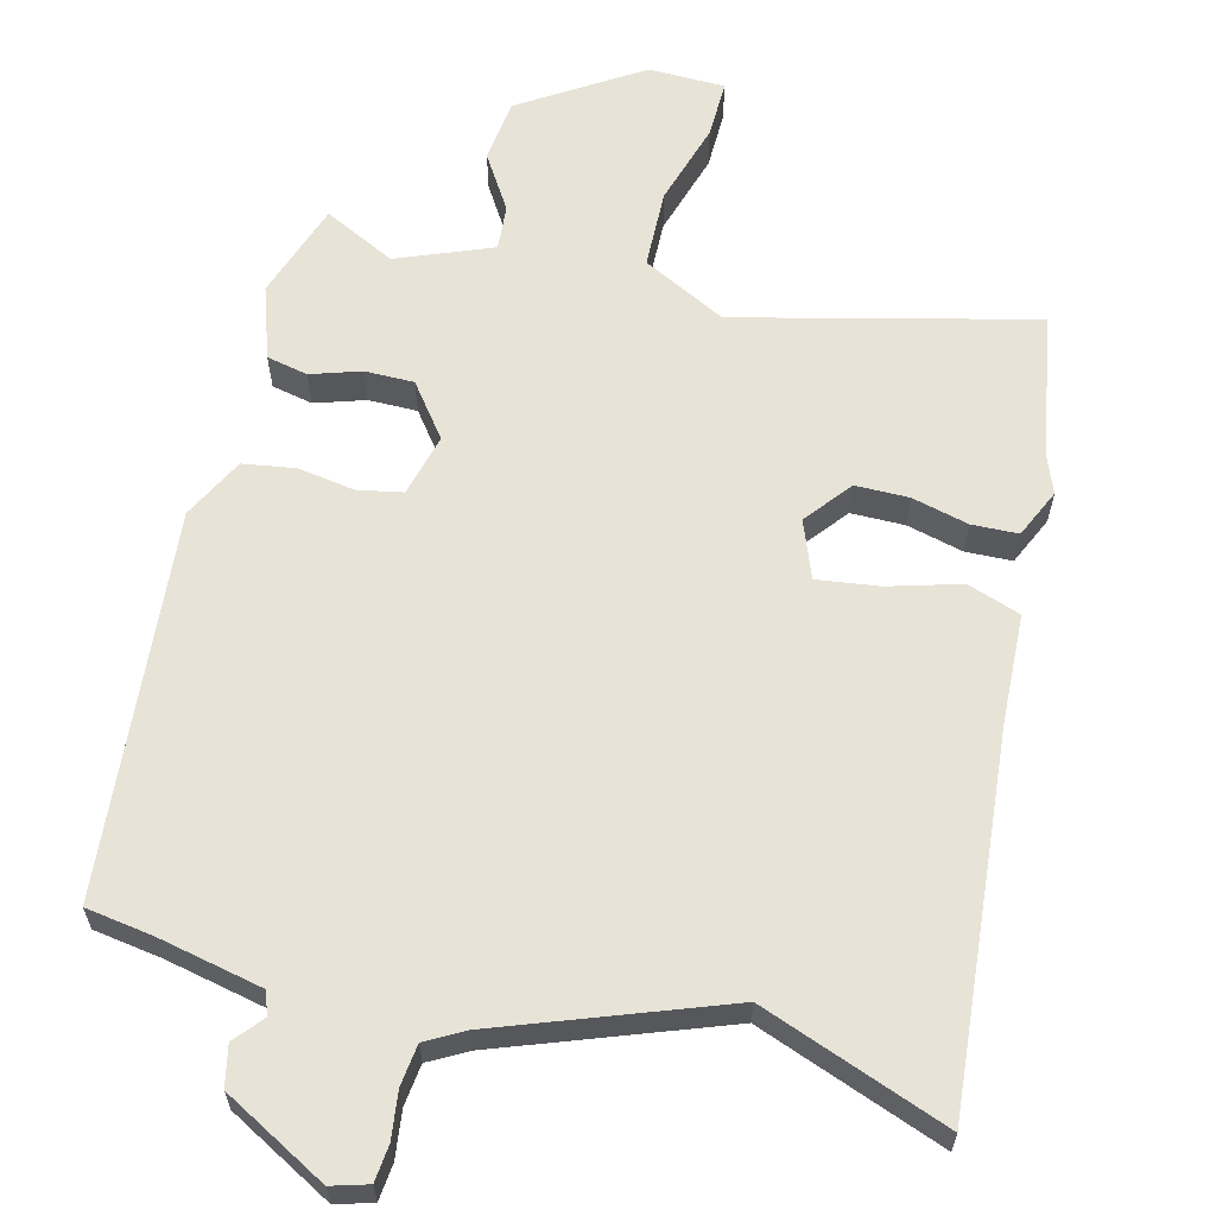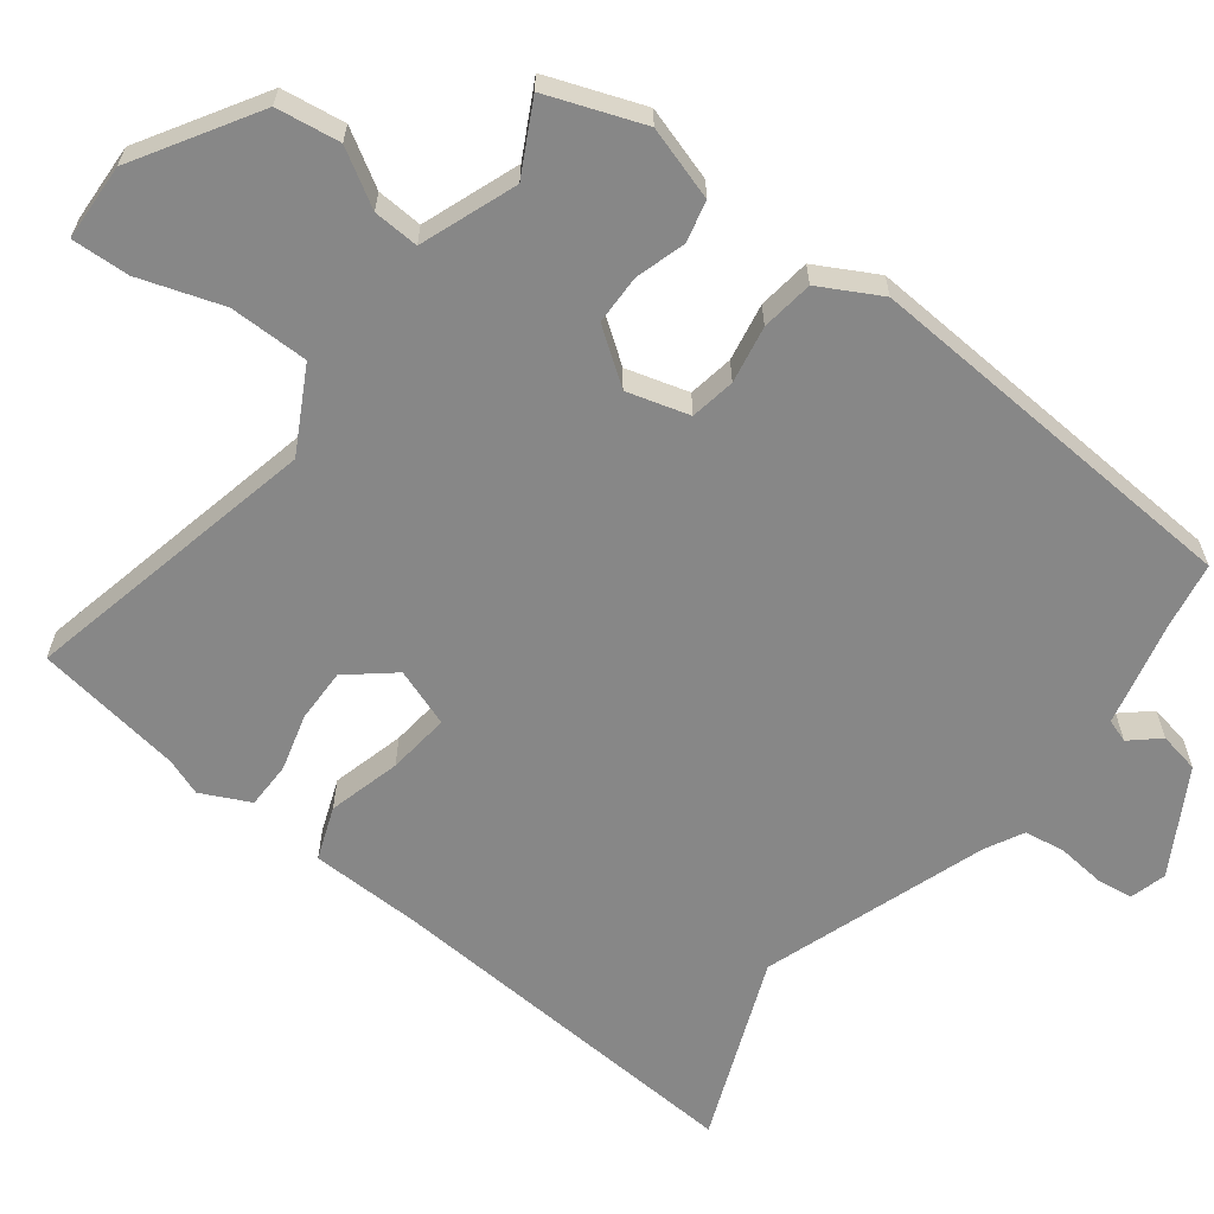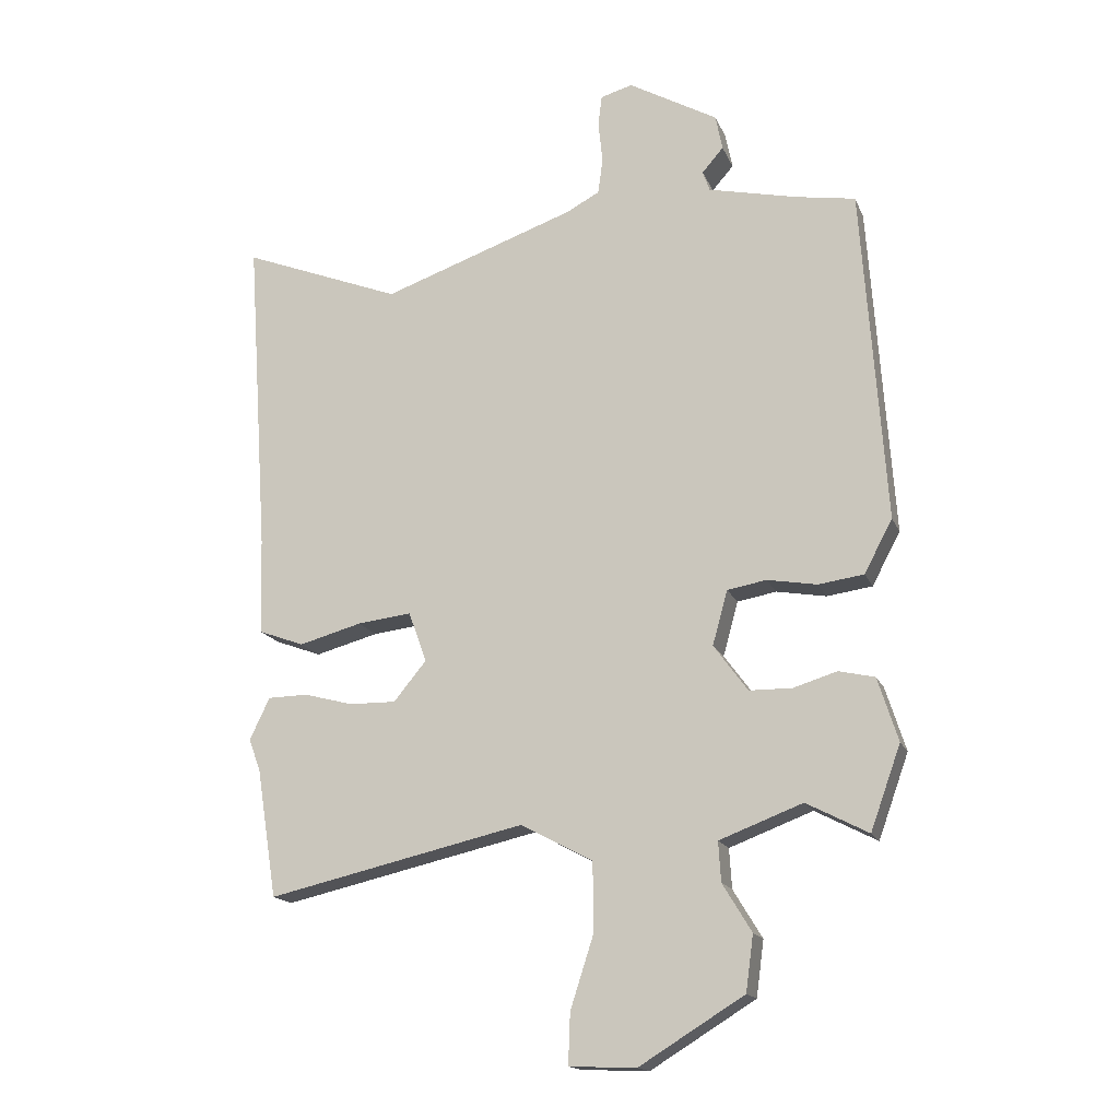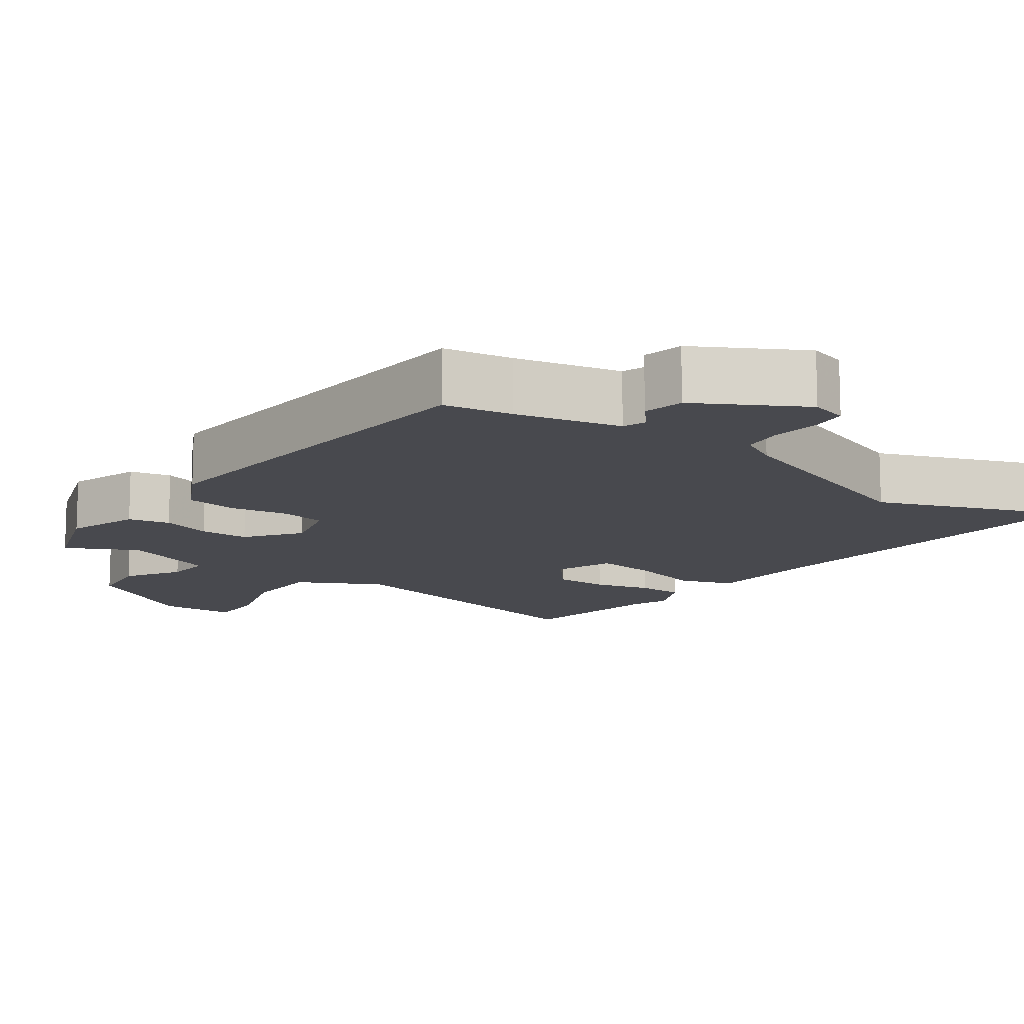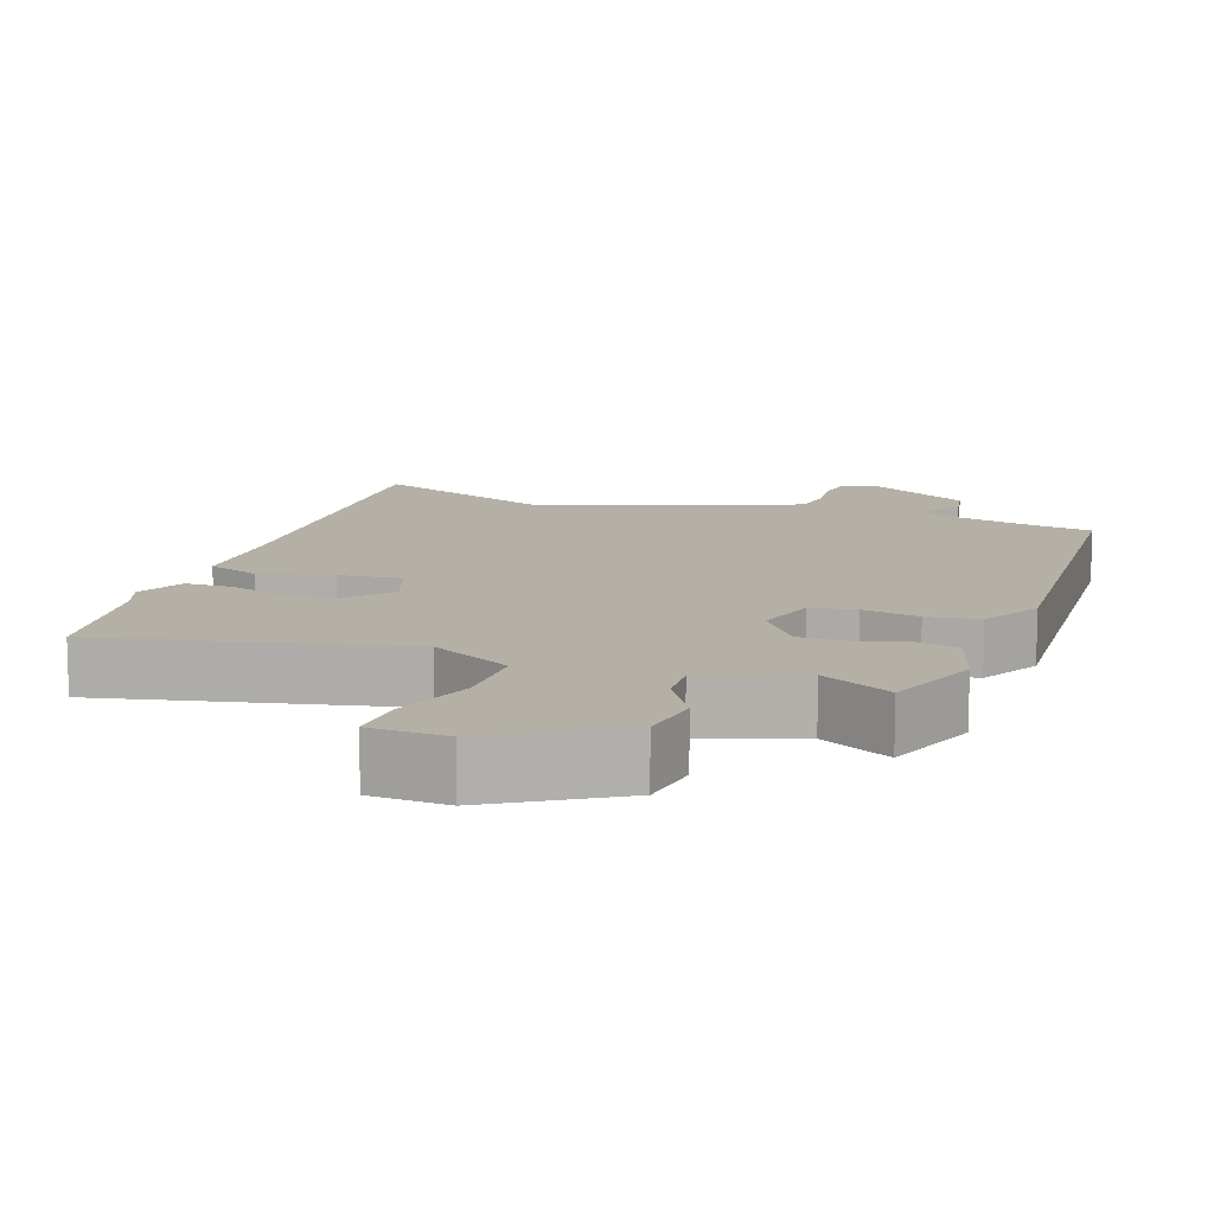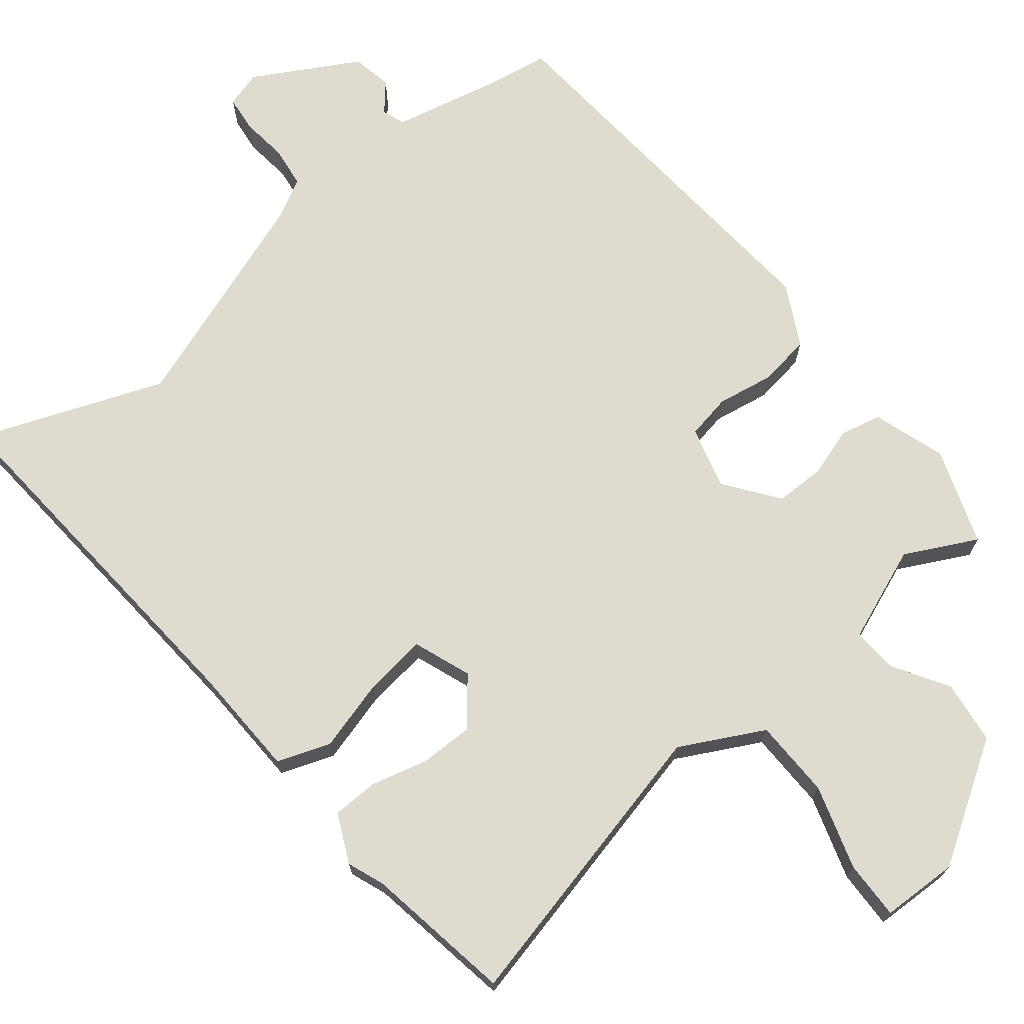
<metadata>
{"format":"obj","ext":"obj","renderer":"f3d","projection":"perspective","resolution":1024,"background":"white","views":[{"elev":62.1,"azim":13.2,"up":"+Y"},{"elev":-62.5,"azim":-127.0,"up":"+Y"},{"elev":-16.4,"azim":-162.6,"up":"+Z"},{"elev":-12.7,"azim":-36.3,"up":"+Y"},{"elev":11.7,"azim":-160.2,"up":"+Y"},{"elev":70.5,"azim":140.7,"up":"+Y"}]}
</metadata>
<code>
v 0.311 0.07 0.426
v 0.566 0.07 0.526
v 0.531 0.07 0.013
v 0.527 0.07 -0.14
v 0.454 0.07 -0.167
v 0.354 0.07 -0.14
v 0.268 0.07 -0.13
v 0.239 0.07 -0.21
v 0.291 0.07 -0.273
v 0.365 0.07 -0.272
v 0.443 0.07 -0.251
v 0.507 0.07 -0.252
v 0.539 0.07 -0.319
v 0.52 0.07 -0.37
v 0.488 0.07 -0.574
v 0.078 0.07 -0.481
v -0.036 0.07 -0.542
v -0.037 0.07 -0.651
v 0 0.07 -0.766
v 0.003 0.07 -0.846
v -0.103 0.07 -0.85
v -0.269 0.07 -0.748
v -0.281 0.07 -0.66
v -0.235 0.07 -0.584
v -0.231 0.07 -0.521
v -0.363 0.07 -0.471
v -0.461 0.07 -0.522
v -0.509 0.07 -0.389
v -0.477 0.07 -0.288
v -0.42 0.07 -0.275
v -0.351 0.07 -0.296
v -0.283 0.07 -0.295
v -0.229 0.07 -0.221
v -0.253 0.07 -0.135
v -0.315 0.07 -0.124
v -0.394 0.07 -0.138
v -0.466 0.07 -0.128
v -0.511 0.07 -0.044
v -0.474 0.07 0.49
v -0.381 0.07 0.506
v -0.238 0.07 0.539
v -0.227 0.07 0.571
v -0.261 0.07 0.61
v -0.25 0.07 0.666
v -0.108 0.07 0.747
v -0.057 0.07 0.733
v -0.051 0.07 0.683
v -0.058 0.07 0.618
v -0.05 0.07 0.561
v 0.003 0.07 0.533
v 0.311 0 0.426
v 0.566 0 0.526
v 0.531 0 0.013
v 0.527 0 -0.14
v 0.454 0 -0.167
v 0.354 0 -0.14
v 0.268 0 -0.13
v 0.239 0 -0.21
v 0.291 0 -0.273
v 0.365 0 -0.272
v 0.443 0 -0.251
v 0.507 0 -0.252
v 0.539 0 -0.319
v 0.52 0 -0.37
v 0.488 0 -0.574
v 0.078 0 -0.481
v -0.036 0 -0.542
v -0.037 0 -0.651
v 0 0 -0.766
v 0.003 0 -0.846
v -0.103 0 -0.85
v -0.269 0 -0.748
v -0.281 0 -0.66
v -0.235 0 -0.584
v -0.231 0 -0.521
v -0.363 0 -0.471
v -0.461 0 -0.522
v -0.509 0 -0.389
v -0.477 0 -0.288
v -0.42 0 -0.275
v -0.351 0 -0.296
v -0.283 0 -0.295
v -0.229 0 -0.221
v -0.253 0 -0.135
v -0.315 0 -0.124
v -0.394 0 -0.138
v -0.466 0 -0.128
v -0.511 0 -0.044
v -0.474 0 0.49
v -0.381 0 0.506
v -0.238 0 0.539
v -0.227 0 0.571
v -0.261 0 0.61
v -0.25 0 0.666
v -0.108 0 0.747
v -0.057 0 0.733
v -0.051 0 0.683
v -0.058 0 0.618
v -0.05 0 0.561
v 0.003 0 0.533
f 46 47 48
f 45 46 48
f 44 45 48
f 43 44 48
f 42 43 48
f 41 42 48 49
f 40 41 49 50
f 40 50 1
f 39 40 1
f 38 39 1
f 37 38 1
f 36 37 1
f 35 36 1
f 29 30 31
f 28 29 31
f 27 28 31
f 26 27 31
f 25 26 31 32
f 22 23 24
f 21 22 24
f 20 21 24
f 19 20 24
f 18 19 24
f 17 18 24 25
f 25 32 33
f 17 25 33
f 16 17 33
f 12 13 14
f 11 12 14
f 10 11 14
f 14 15 16
f 10 14 16
f 9 10 16
f 3 4 5 6
f 3 6 7
f 2 3 7
f 1 2 7
f 35 1 7
f 34 35 7
f 16 33 34
f 9 16 34
f 8 9 34
f 7 8 34
f 98 97 96
f 98 96 95
f 98 95 94
f 98 94 93
f 98 93 92
f 99 98 92 91
f 100 99 91 90
f 51 100 90
f 51 90 89
f 51 89 88
f 51 88 87
f 51 87 86
f 51 86 85
f 81 80 79
f 81 79 78
f 81 78 77
f 81 77 76
f 82 81 76 75
f 74 73 72
f 74 72 71
f 74 71 70
f 74 70 69
f 74 69 68
f 75 74 68 67
f 83 82 75
f 83 75 67
f 83 67 66
f 64 63 62
f 64 62 61
f 64 61 60
f 66 65 64
f 66 64 60
f 66 60 59
f 56 55 54 53
f 57 56 53
f 57 53 52
f 57 52 51
f 57 51 85
f 57 85 84
f 84 83 66
f 84 66 59
f 84 59 58
f 84 58 57
f 1 51 52 2
f 2 52 53 3
f 3 53 54 4
f 4 54 55 5
f 5 55 56 6
f 6 56 57 7
f 7 57 58 8
f 8 58 59 9
f 9 59 60 10
f 10 60 61 11
f 11 61 62 12
f 12 62 63 13
f 13 63 64 14
f 14 64 65 15
f 15 65 66 16
f 16 66 67 17
f 17 67 68 18
f 18 68 69 19
f 19 69 70 20
f 20 70 71 21
f 21 71 72 22
f 22 72 73 23
f 23 73 74 24
f 24 74 75 25
f 25 75 76 26
f 26 76 77 27
f 27 77 78 28
f 28 78 79 29
f 29 79 80 30
f 30 80 81 31
f 31 81 82 32
f 32 82 83 33
f 33 83 84 34
f 34 84 85 35
f 35 85 86 36
f 36 86 87 37
f 37 87 88 38
f 38 88 89 39
f 39 89 90 40
f 40 90 91 41
f 41 91 92 42
f 42 92 93 43
f 43 93 94 44
f 44 94 95 45
f 45 95 96 46
f 46 96 97 47
f 47 97 98 48
f 48 98 99 49
f 49 99 100 50
f 50 100 51 1

</code>
